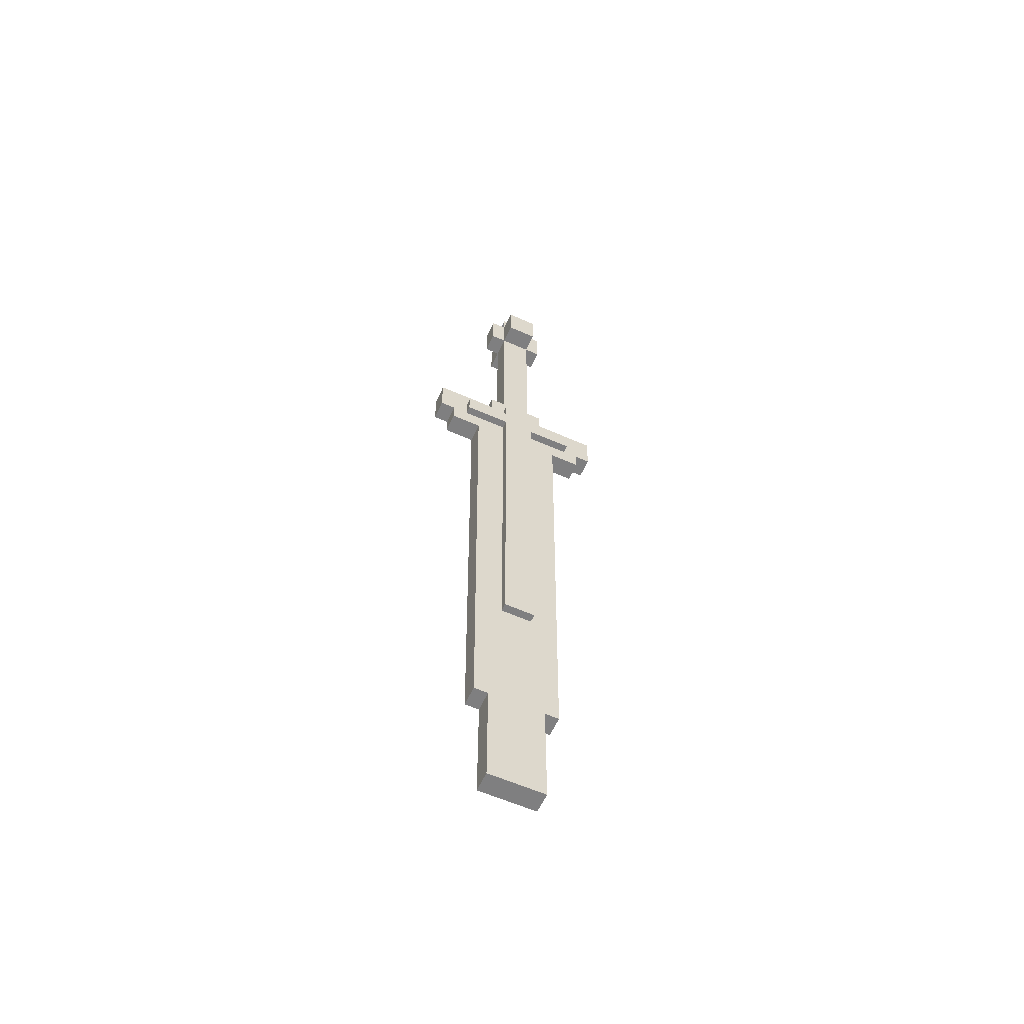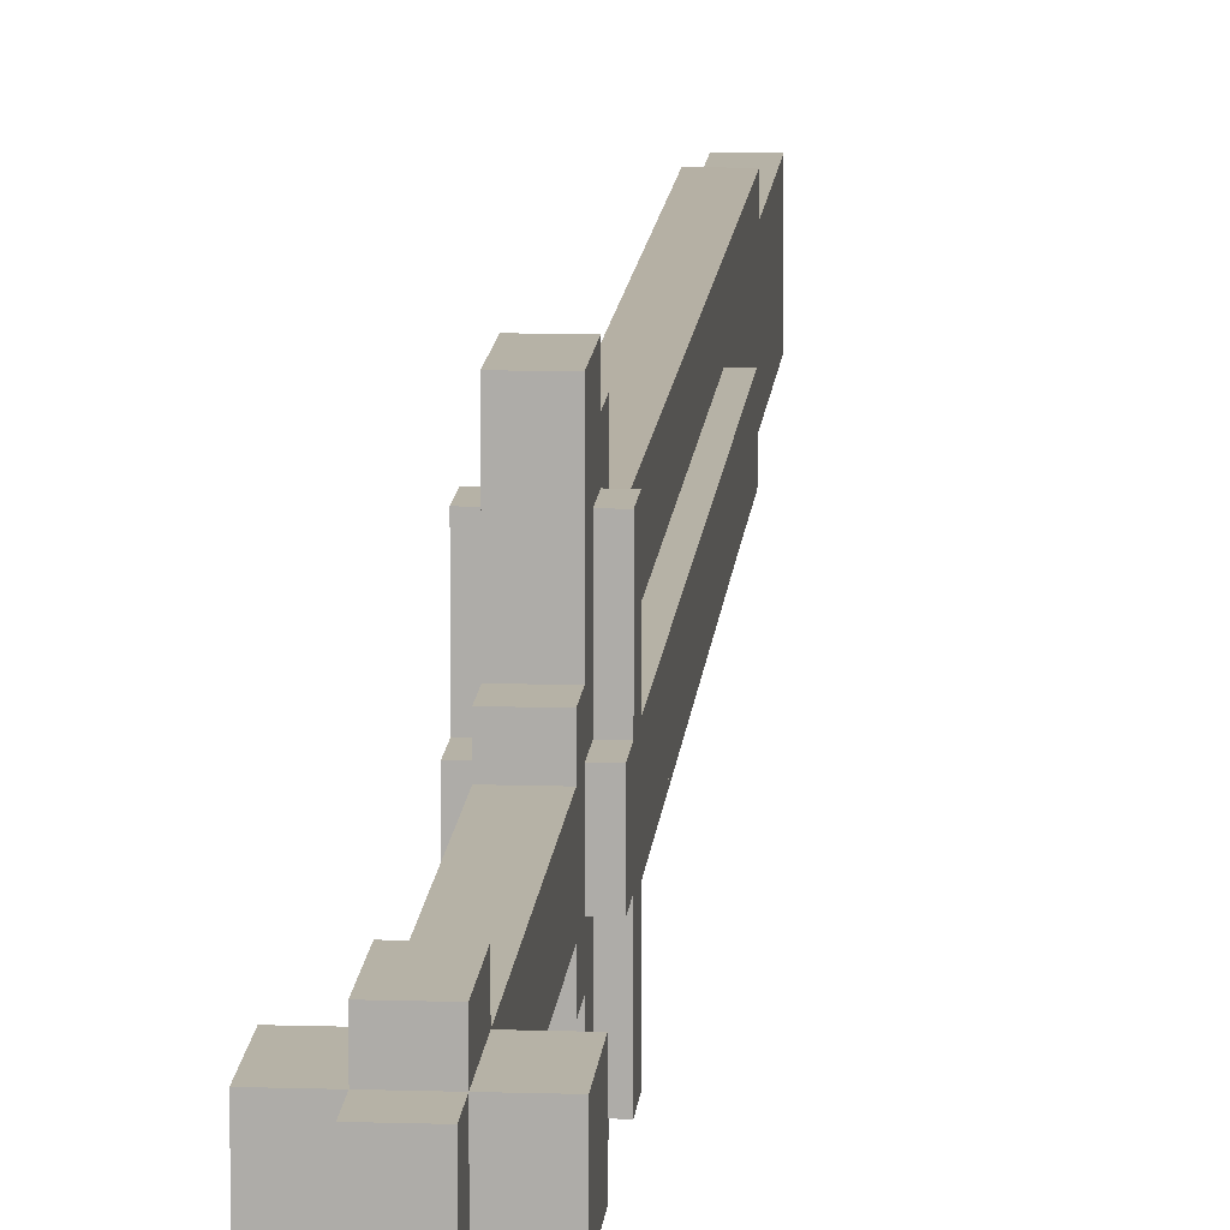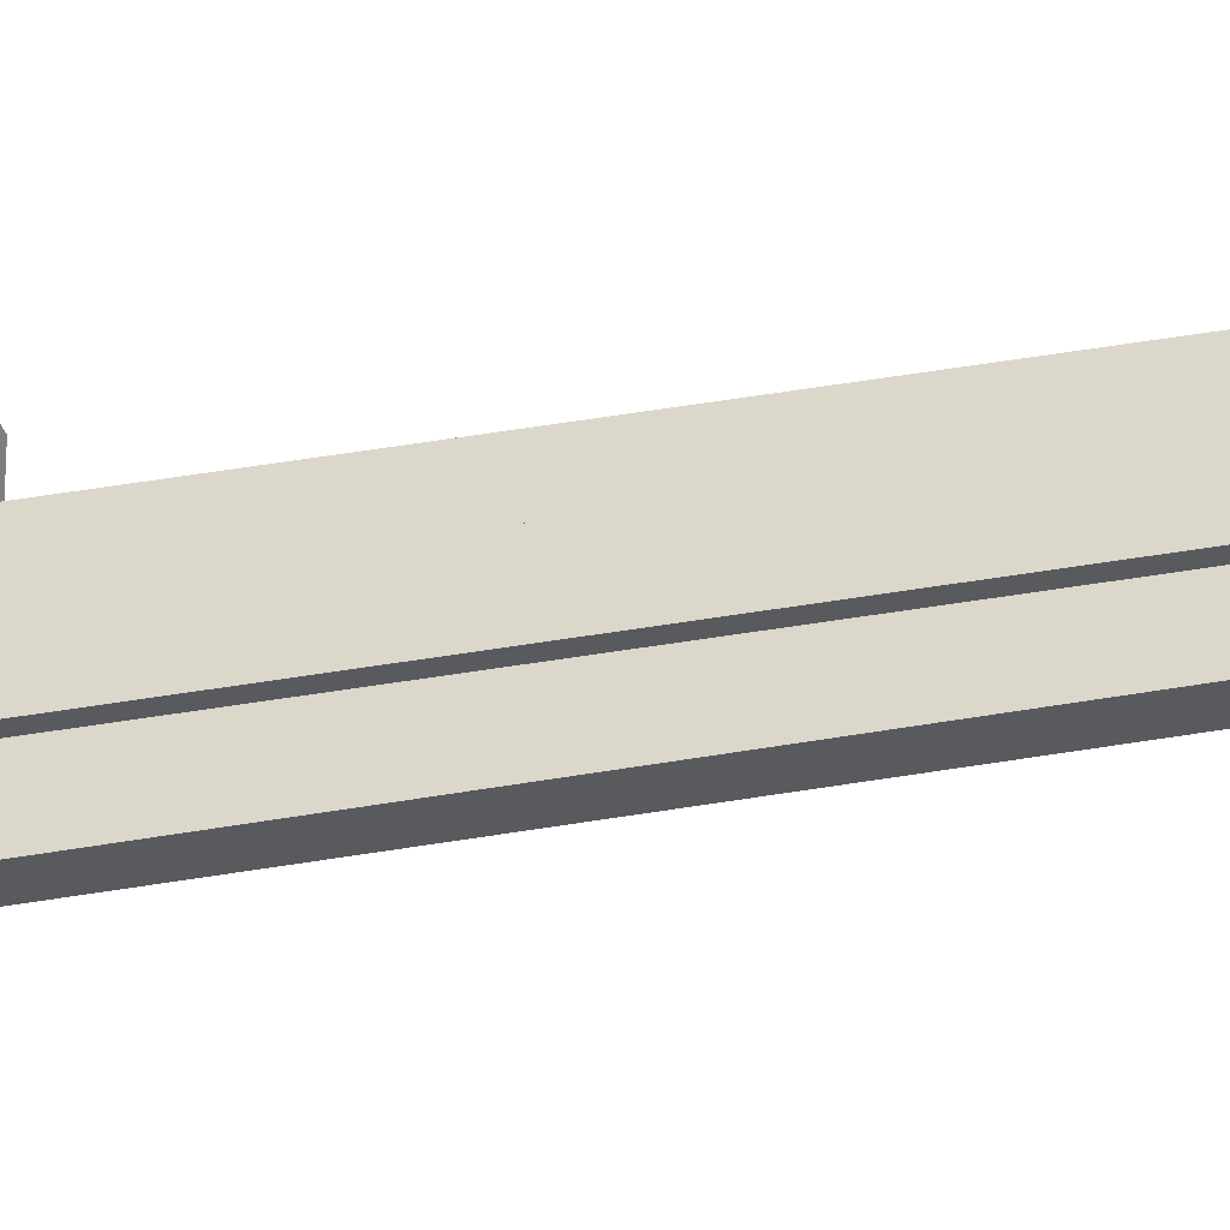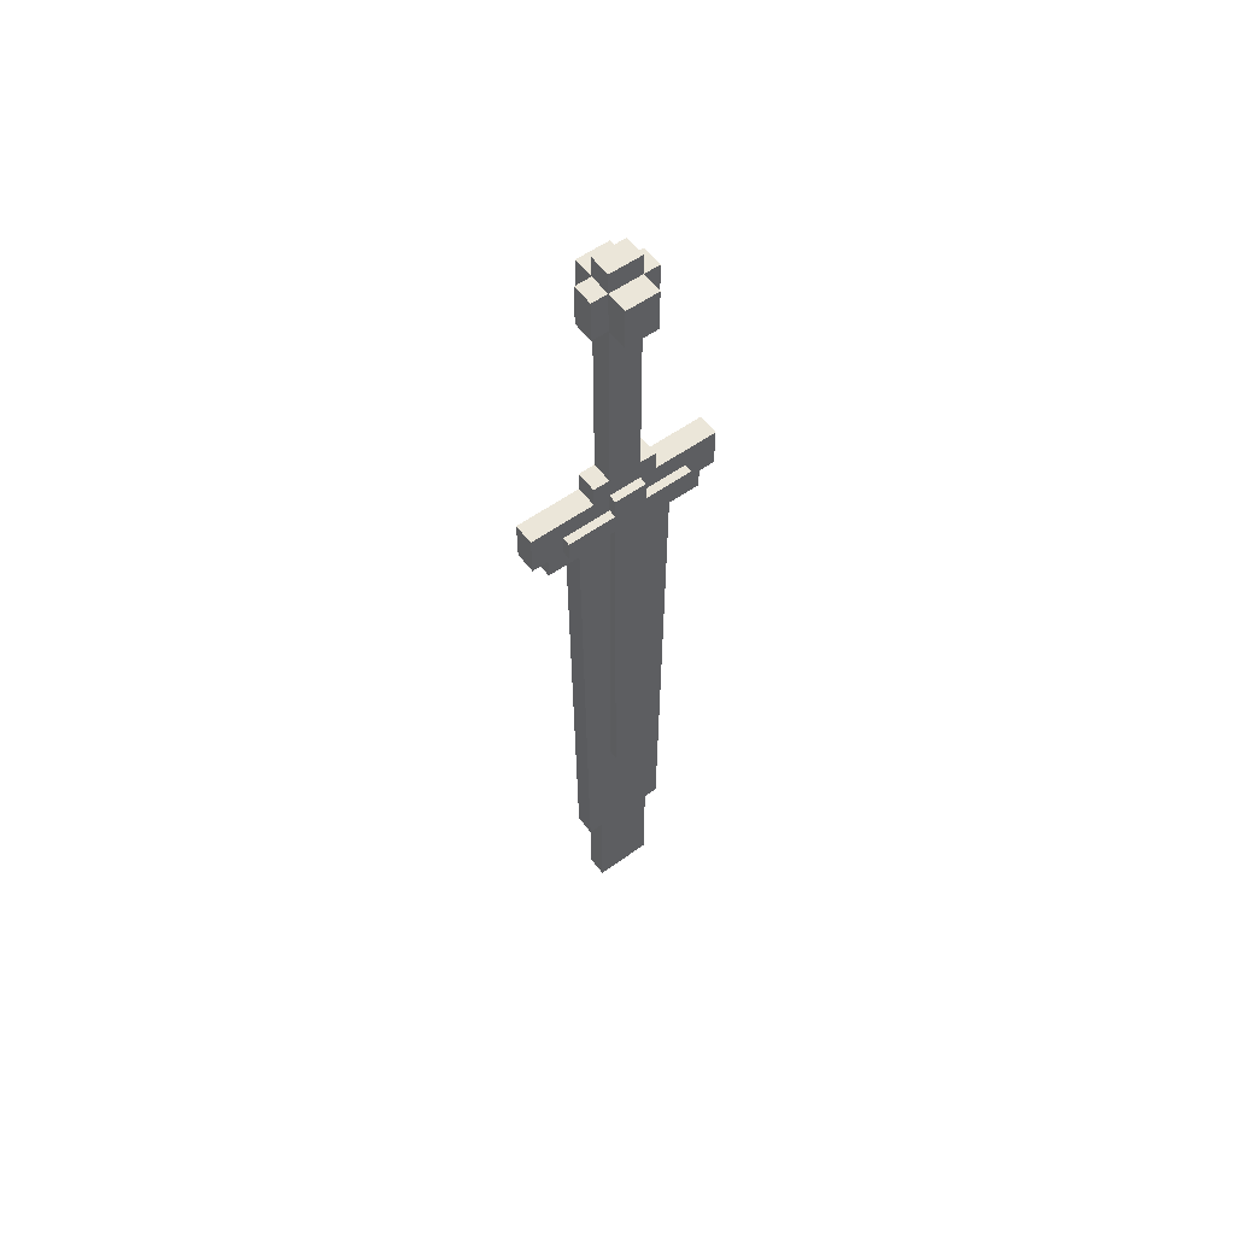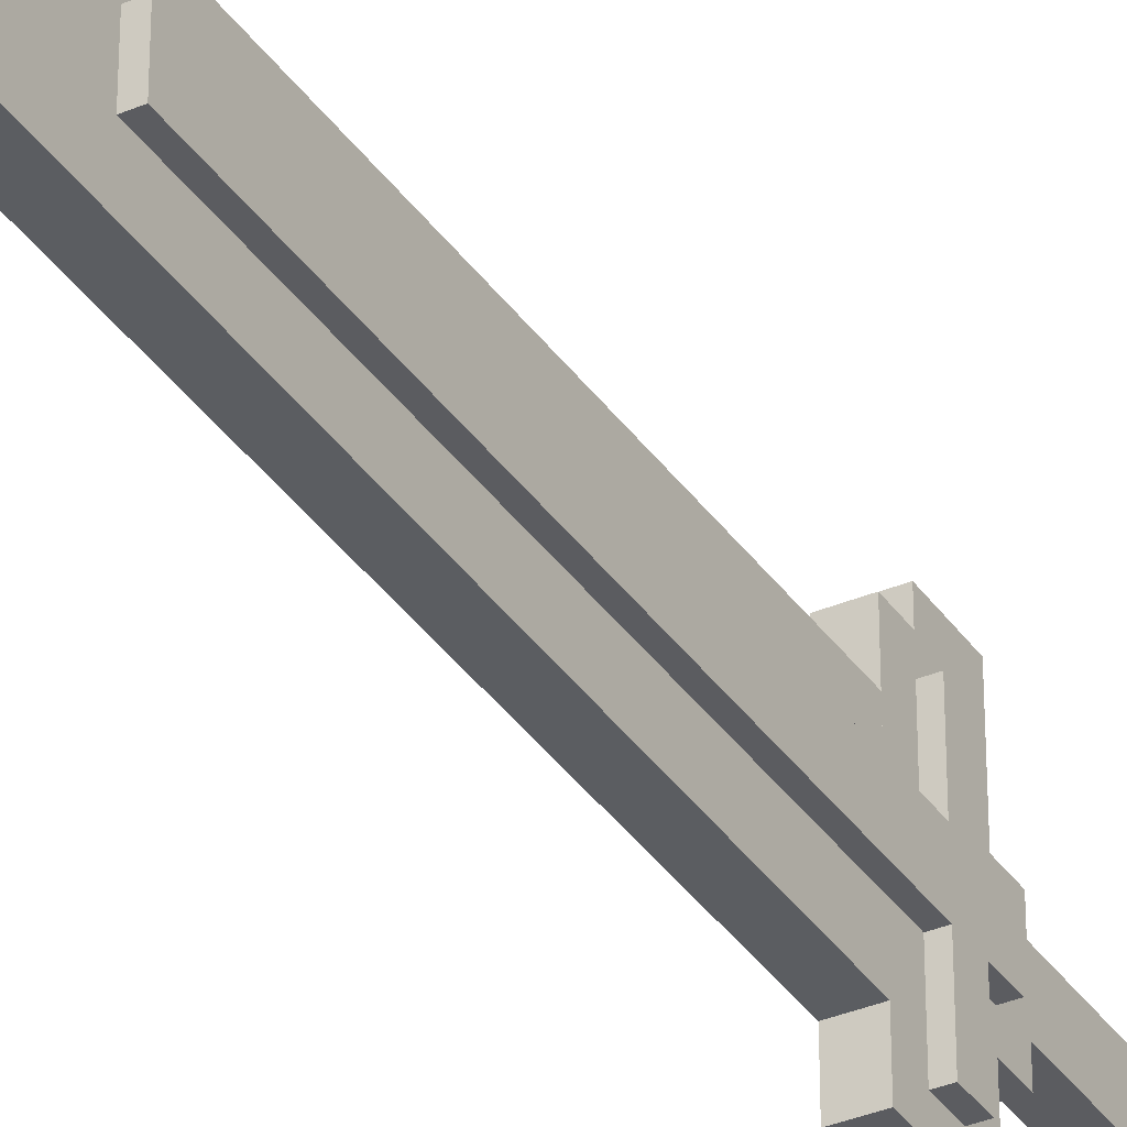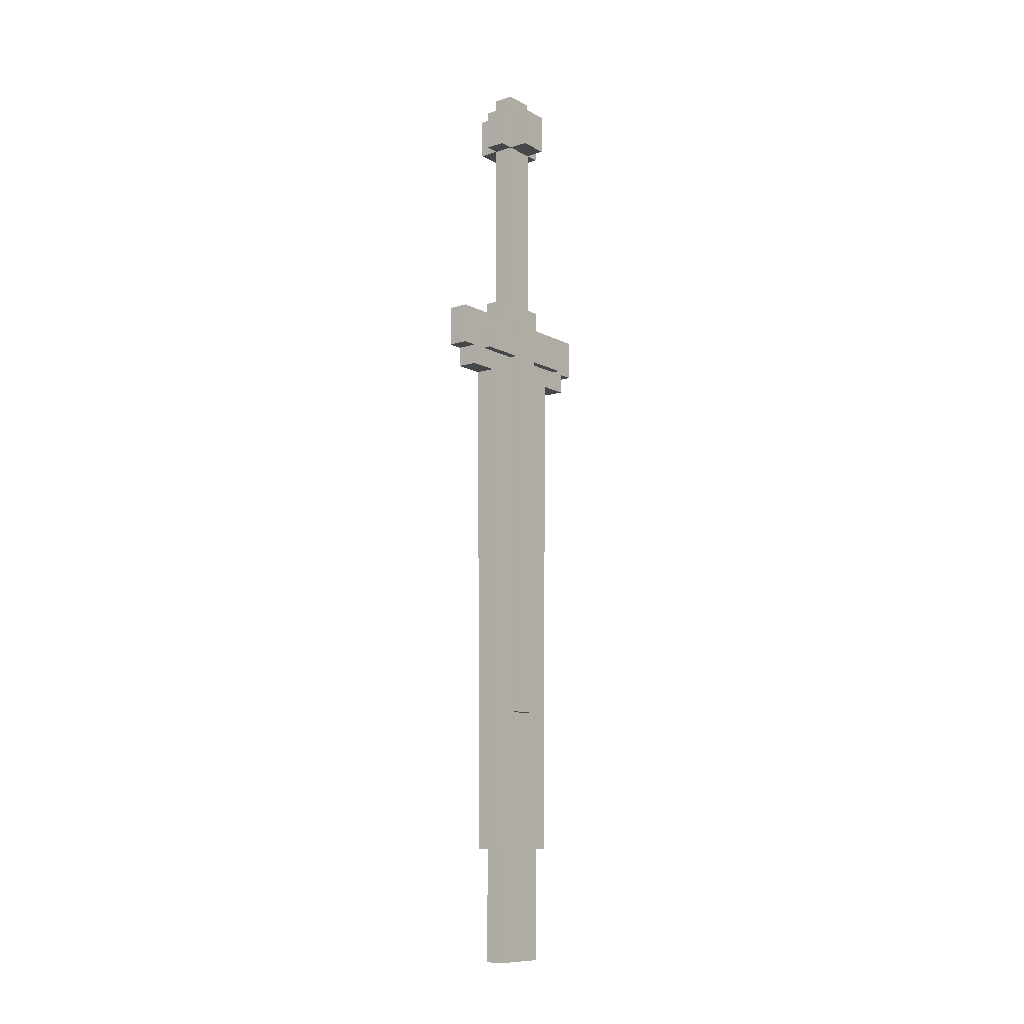
<metadata>
{"format":"obj","ext":"obj","renderer":"f3d","projection":"perspective","resolution":1024,"background":"white","views":[{"elev":-59.8,"azim":65.6,"up":"+Z"},{"elev":12.2,"azim":4.4,"up":"+Y"},{"elev":-30.9,"azim":105.5,"up":"+Y"},{"elev":57.2,"azim":-126.5,"up":"+Z"},{"elev":-35.0,"azim":-150.5,"up":"+Y"},{"elev":-10.8,"azim":-142.2,"up":"+Z"}]}
</metadata>
<code>
o Cube
v -0.06315 0.1946 0.8378
v 0.06315 0.1946 0.8378
v -0.06315 0.1946 1.09
v 0.06315 0.1946 1.09
v -0.06315 0.09728 0.8378
v 0.06315 0.09728 0.8378
v -0.06315 -0.1946 0.8378
v 0.06315 -0.1946 0.8378
v -0.06315 -0.1946 1.09
v 0.06315 -0.1946 1.09
v -0.06315 -0.09728 1.217
v 0.06315 -0.09728 1.217
v -0.06315 0.09728 1.217
v 0.06315 0.09728 1.217
v 0.06315 0.09728 1.09
v -0.06315 -0.09728 0.8378
v 0.06315 -0.09728 1.09
v -0.1895 0.09728 1.09
v -0.1895 -0.09728 1.09
v -0.1895 -0.09728 0.8378
v -0.1895 0.09728 0.8378
v 0.1895 0.09728 0.8378
v 0.06315 -0.09728 0.8378
v 0.1895 -0.09728 0.8378
v 0.1895 -0.09728 1.09
v 0.1895 0.09728 1.09
v -0.06315 0.1946 -0.2989
v 0.06315 0.09728 -0.2989
v 0.06315 0.1946 -0.2989
v -0.06315 0.09728 -0.2989
v -0.06315 -0.1946 -0.2989
v -0.06315 -0.09728 -0.2989
v 0.06315 -0.1946 -0.2989
v 0.06315 -0.09728 -0.2989
v -0.06315 -0.5837 -0.4252
v 0.06315 -0.5837 -0.4252
v -0.06315 0.5837 -0.4252
v 0.06315 0.5837 -0.4252
v 0.06315 -0.1946 -0.4252
v -0.06315 -0.1946 -0.4252
v -0.06315 0.1946 -0.4252
v 0.06315 0.1946 -0.4252
v 0.06315 0.4864 -0.6778
v -0.06315 0.4864 -0.6778
v -0.06315 0.5837 -0.6778
v 0.06315 0.5837 -0.6778
v -0.06315 -0.4864 -0.6778
v -0.06315 -0.5837 -0.6778
v 0.06315 -0.5837 -0.6778
v 0.06315 -0.4864 -0.6778
v -0.06315 0.4864 -0.8041
v 0.06315 0.4864 -0.8041
v -0.06315 -0.4864 -0.8041
v 0.06315 -0.4864 -0.8041
v -0.1137 -0.09728 -3.082
v -0.1137 0.09728 -3.082
v 0.1137 -0.09728 -3.082
v 0.1137 0.09728 -3.082
v -0.1137 -0.09728 -0.6778
v -0.1137 0.09728 -0.6778
v -0.1137 -0.09728 -0.4252
v -0.1137 0.09728 -0.4252
v -0.1137 0.3891 -0.5515
v -0.1137 0.3891 -0.6778
v -0.1137 0.09728 -0.5515
v -0.1137 -0.09728 -0.5515
v -0.1137 -0.3891 -0.6778
v -0.1137 -0.3891 -0.5515
v 0.1137 -0.09728 -0.6778
v 0.1137 0.09728 -0.6778
v 0.1137 -0.09728 -0.4252
v 0.1137 0.09728 -0.4252
v 0.1137 0.3891 -0.5515
v 0.1137 0.3891 -0.6778
v 0.1137 0.09728 -0.5515
v 0.1137 -0.09728 -0.5515
v 0.1137 -0.3891 -0.6778
v 0.1137 -0.3891 -0.5515
v -0.06315 -0.1756 -4.674
v 0.06315 -0.1756 -4.674
v -0.06315 0.1756 -4.674
v 0.06315 0.1756 -4.674
v 0.06315 -0.1756 -3.966
v -0.06315 -0.1756 -3.966
v -0.06315 -0.2634 -3.966
v 0.06315 -0.2634 -3.966
v 0.06315 0.1756 -3.966
v -0.06315 0.1756 -3.966
v -0.06315 0.2634 -3.966
v 0.06315 0.2634 -3.966
v -0.06315 -0.09728 1.09
v -0.06315 0.09728 1.09
v -0.06315 -0.2918 -0.8041
v 0.06315 -0.2918 -0.8041
v -0.06315 0.2918 -0.8041
v 0.06315 0.2918 -0.8041
f 22 21 18 26
f 2 8 7 1
f 29 42 41 27
f 43 44 45 46
f 49 48 47 50
f 86 85 84 83
f 87 88 89 90
f 19 18 21 20
f 22 26 25 24
f 26 18 19 25
f 17 15 14 12
f 12 14 13 11
f 13 92 91 11
f 13 14 15 92
f 7 9 3 1
f 2 1 3 4
f 10 4 3 9
f 4 10 8 2
f 24 20 21 22
f 10 9 7 8
f 24 25 19 20
f 5 6 28 30
f 16 32 34 23
f 6 23 34 28
f 30 32 16 5
f 64 63 73 74
f 68 63 64 67
f 62 61 71 72
f 66 61 62 65
f 76 75 72 71
f 65 62 72 75
f 63 68 78 73
f 77 74 73 78
f 68 67 77 78
f 58 70 69 57
f 56 55 59 60
f 74 77 67 64
f 57 55 56 58
f 58 56 60 70
f 69 59 55 57
f 29 27 31 33
f 29 33 39 42
f 27 41 40 31
f 33 31 40 39
f 36 38 37 35
f 38 46 45 37
f 38 36 49 46
f 37 45 48 35
f 43 52 51 44
f 50 47 53 54
f 52 43 50 54
f 51 53 47 44
f 36 35 48 49
f 52 54 53 51
f 90 89 95 96
f 85 93 95 89
f 94 86 90 96
f 86 94 93 85
f 82 81 88 87
f 80 83 84 79
f 80 79 81 82
f 87 83 80 82
f 88 81 79 84
f 61 66 76 71

</code>
